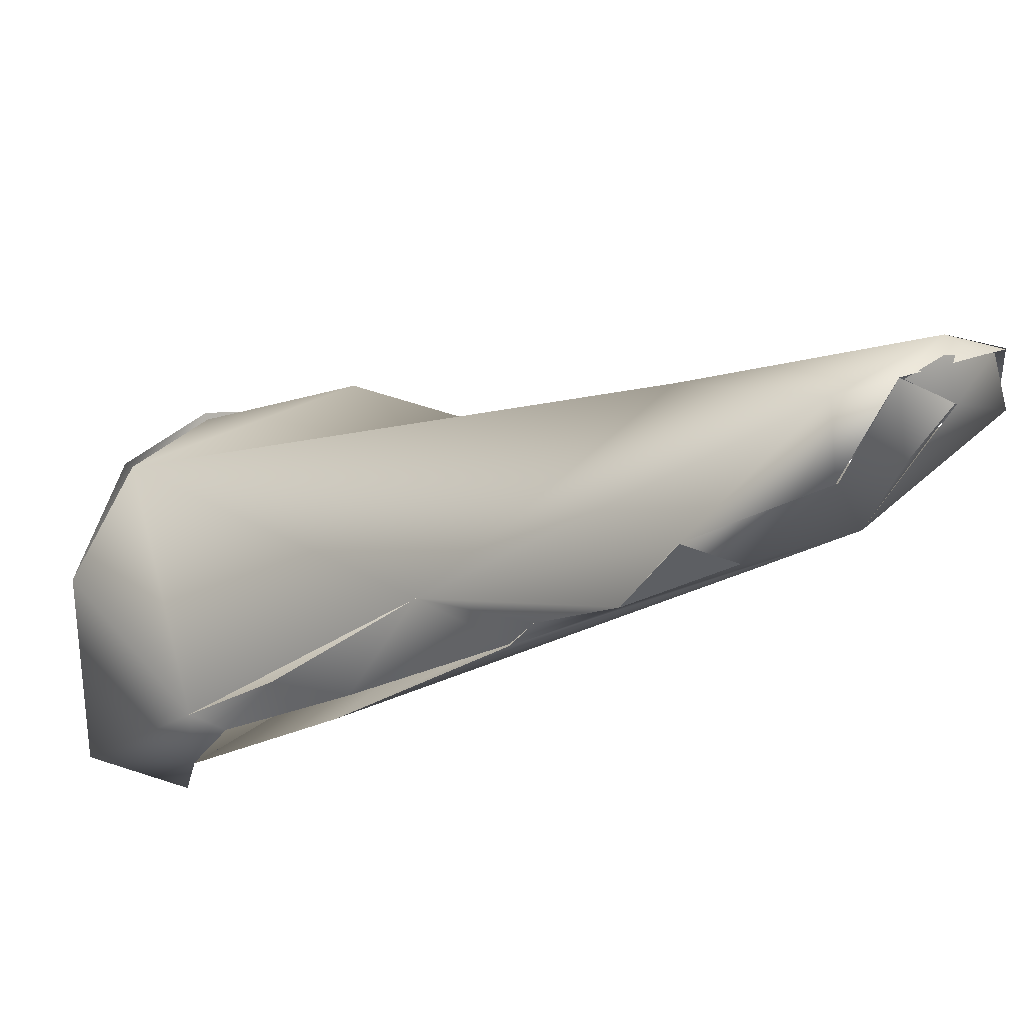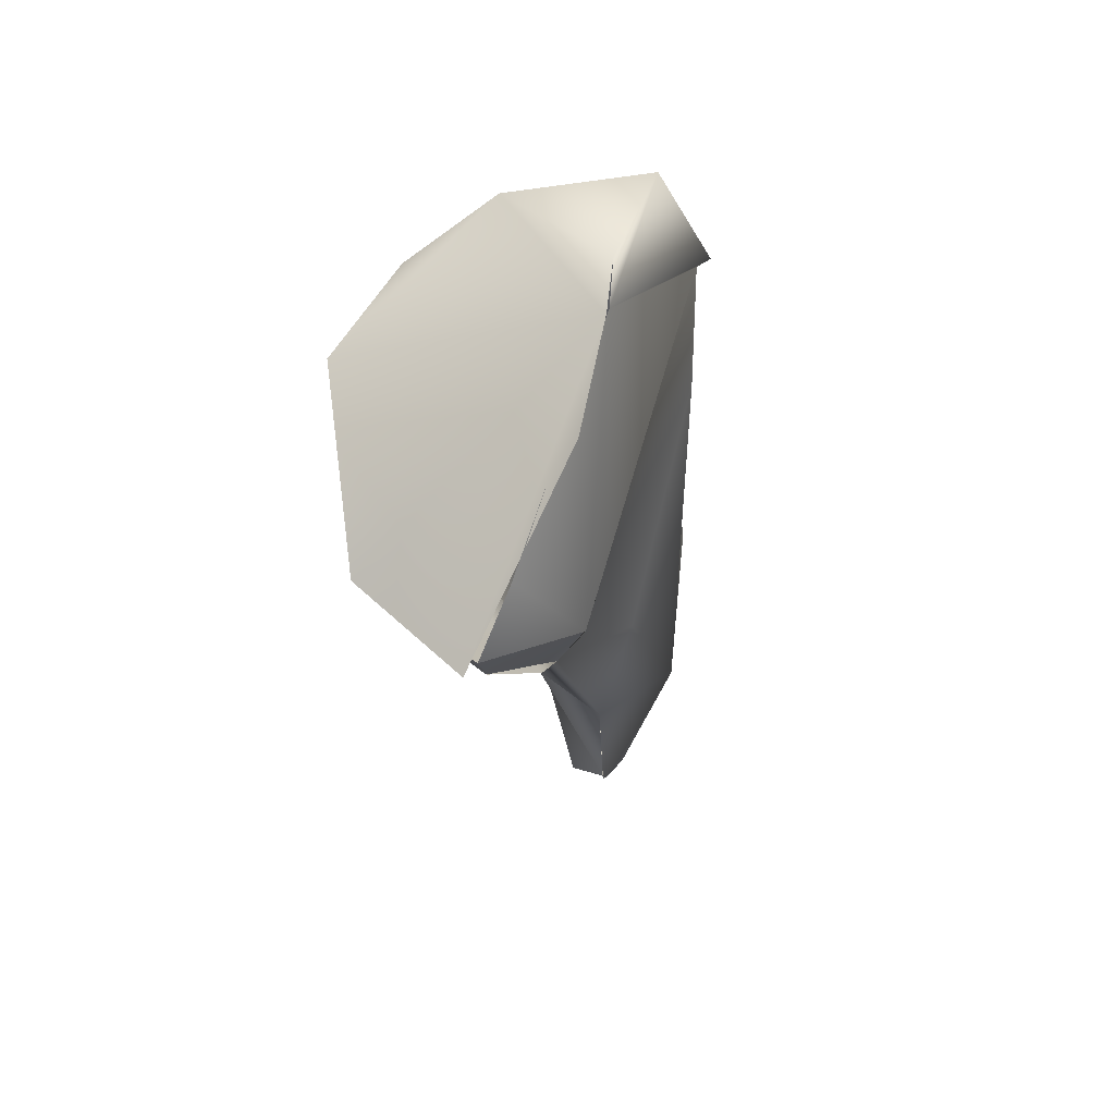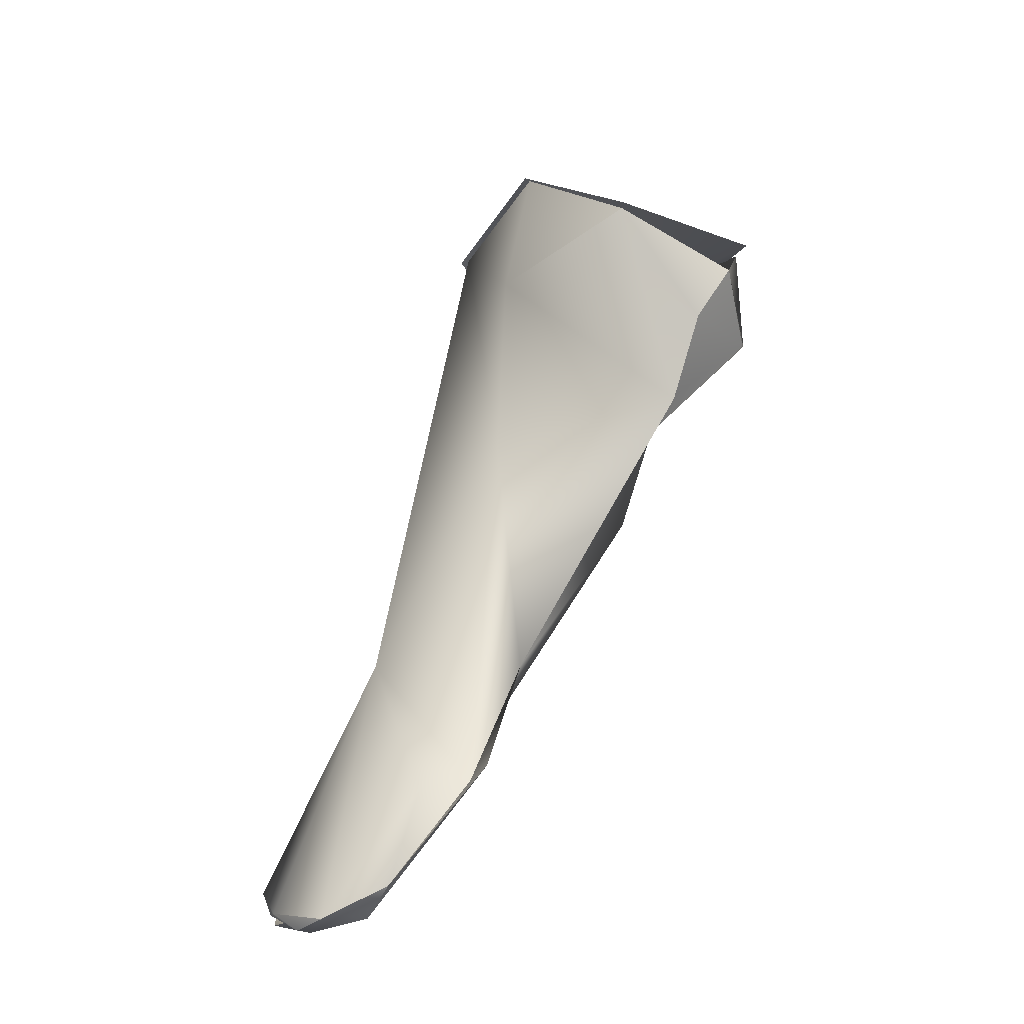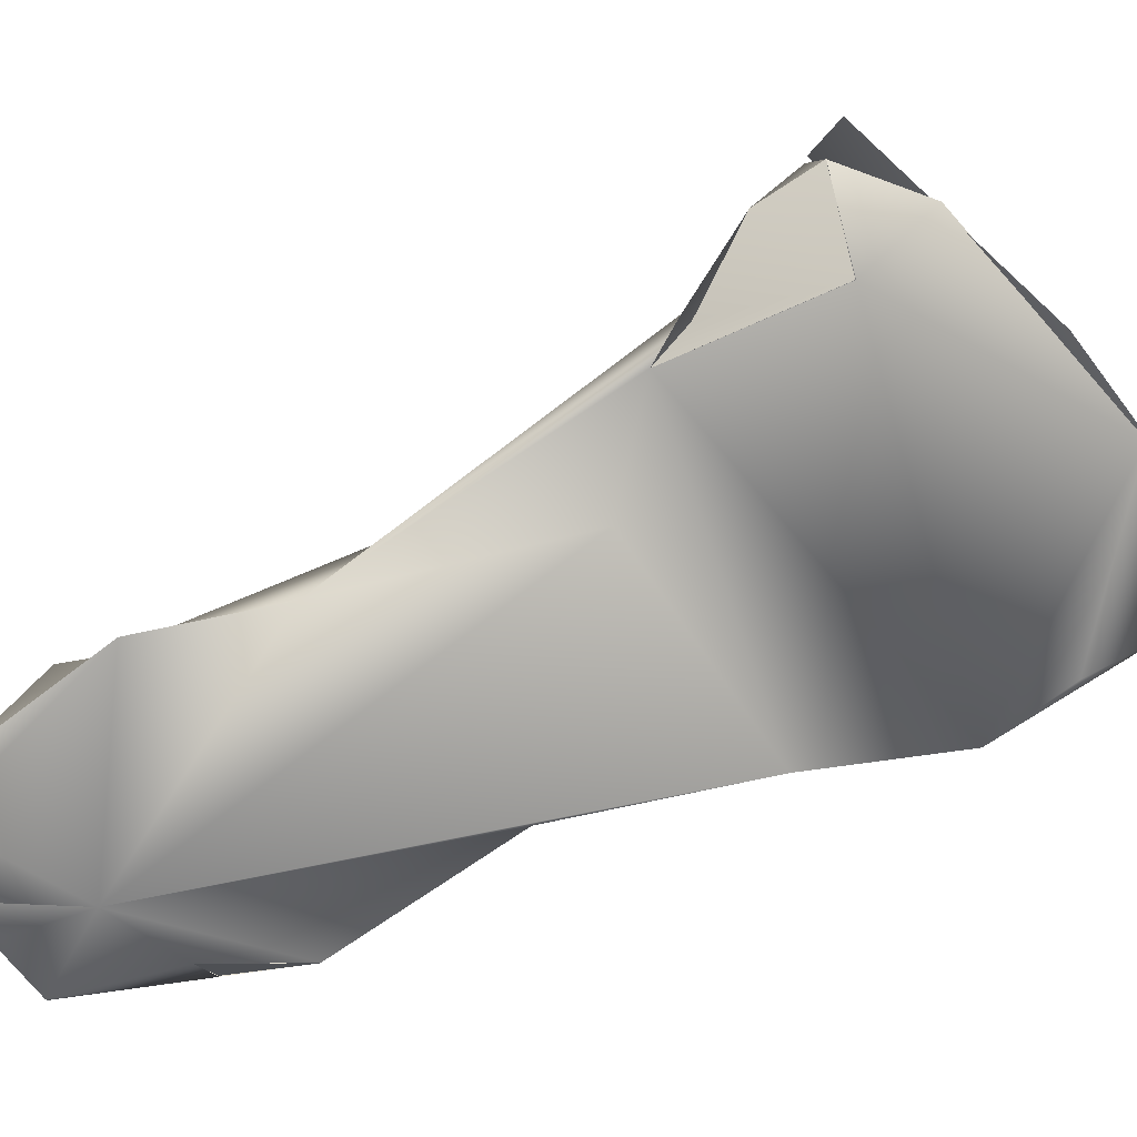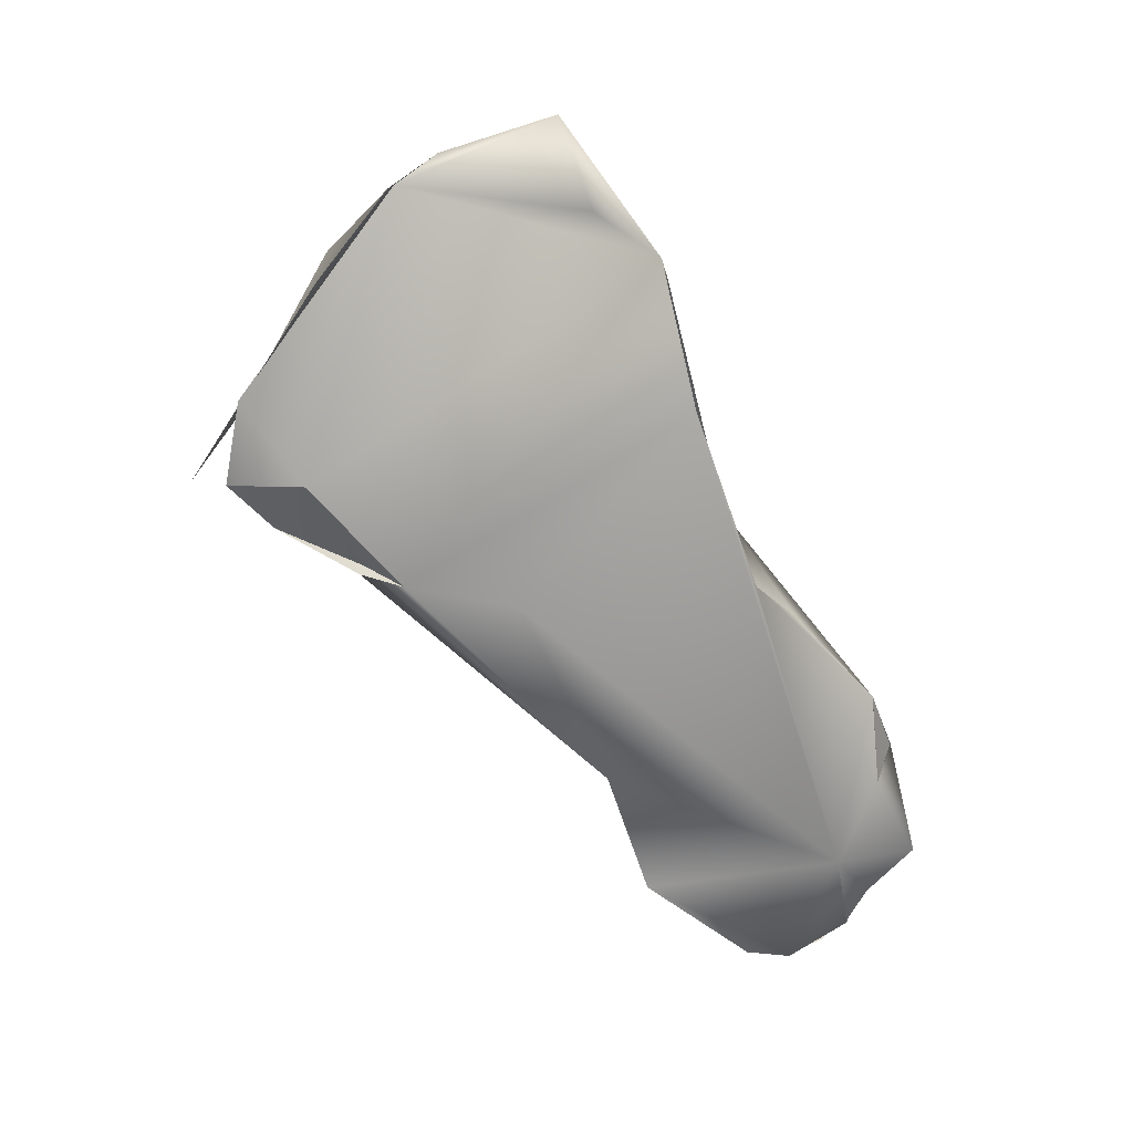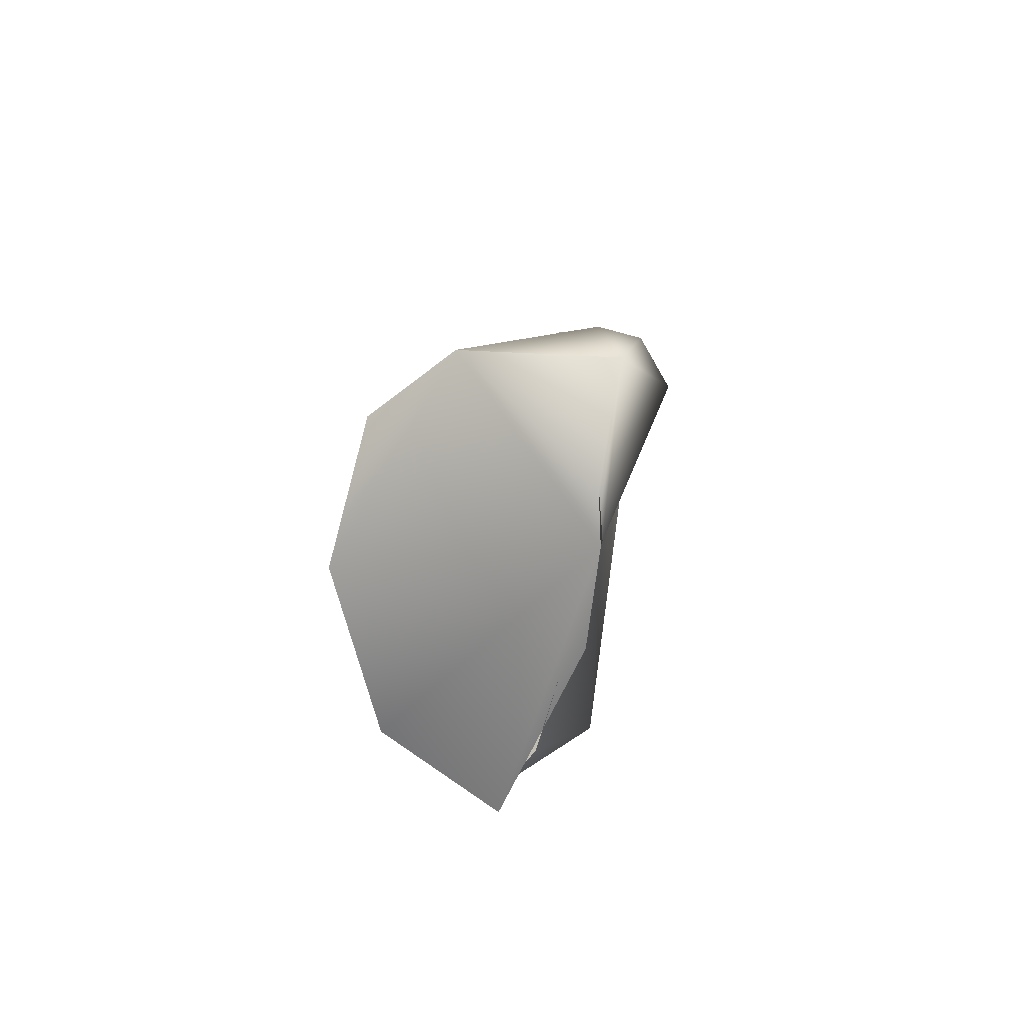
<metadata>
{"format":"obj","ext":"obj","renderer":"f3d","projection":"perspective","resolution":1024,"background":"white","views":[{"elev":-45.9,"azim":112.5,"up":"+Y"},{"elev":31.9,"azim":-126.5,"up":"+Z"},{"elev":-55.9,"azim":178.4,"up":"+Z"},{"elev":-15.3,"azim":-113.6,"up":"+Y"},{"elev":10.8,"azim":-67.9,"up":"+Z"},{"elev":65.8,"azim":-137.0,"up":"+Z"}]}
</metadata>
<code>
o FJ3188.obj_grp1.1829
v 1.46 -0.7473 3.454
v 1.459 -0.7563 3.444
v 1.466 -0.7645 3.478
v 1.47 -0.7681 3.482
v 1.477 -0.7797 3.486
v 1.474 -0.7852 3.475
v 1.494 -0.7699 3.48
v 1.466 -0.7639 3.478
v 1.461 -0.7569 3.467
v 1.46 -0.7409 3.444
v 1.476 -0.7374 3.449
v 1.483 -0.7903 3.47
v 1.487 -0.7935 3.452
v 1.472 -0.7621 3.431
v 1.462 -0.7442 3.443
v 1.466 -0.7481 3.438
v 1.459 -0.7563 3.444
v 1.462 -0.7442 3.443
v 1.462 -0.7424 3.442
v 1.463 -0.7422 3.443
v 1.463 -0.7422 3.443
v 1.462 -0.7424 3.442
v 1.469 -0.7582 3.434
v 1.475 -0.7757 3.429
v 1.469 -0.7578 3.433
v 1.494 -0.7699 3.48
v 1.488 -0.789 3.467
v 1.489 -0.7436 3.469
v 1.486 -0.7898 3.465
v 1.49 -0.7899 3.457
v 1.488 -0.7923 3.449
v 1.477 -0.7382 3.449
v 1.492 -0.7502 3.449
v 1.462 -0.7442 3.443
v 1.466 -0.7481 3.438
v 1.499 -0.7931 3.438
v 1.495 -0.7984 3.43
v 1.495 -0.7986 3.43
v 1.505 -0.8069 3.393
v 1.489 -0.7815 3.405
v 1.492 -0.7655 3.431
v 1.495 -0.7869 3.389
v 1.493 -0.7854 3.39
v 1.498 -0.7593 3.473
v 1.497 -0.7588 3.472
v 1.489 -0.744 3.469
v 1.477 -0.7382 3.449
v 1.508 -0.7843 3.408
v 1.5 -0.8021 3.425
v 1.5 -0.8021 3.425
v 1.507 -0.8103 3.414
v 1.513 -0.8112 3.406
v 1.513 -0.8111 3.406
v 1.507 -0.8103 3.414
v 1.509 -0.8108 3.402
v 1.501 -0.7864 3.387
v 1.509 -0.8108 3.402
v 1.517 -0.8136 3.391
v 1.507 -0.8 3.378
v 1.505 -0.7951 3.379
v 1.505 -0.7951 3.379
v 1.513 -0.7985 3.376
v 1.515 -0.8056 3.381
v 1.521 -0.8079 3.39
v 1.513 -0.8087 3.387
v 1.517 -0.8136 3.392
v 1.52 -0.8062 3.385
v 1.519 -0.8017 3.38
v 1.515 -0.8055 3.381
v 1.515 -0.8055 3.381
v 1.513 -0.7985 3.378
v 1.519 -0.8057 3.384
v 1.519 -0.8041 3.381
v 1.516 -0.802 3.378
v 1.513 -0.7986 3.377
v 1.505 -0.7951 3.379
f 1 2 3
f 4 3 5
f 3 6 5
f 9 8 10
f 11 10 8
f 3 12 6
f 2 12 3
f 14 12 2
f 12 14 13
f 15 2 1
f 16 17 18
f 23 17 16
f 14 17 23
f 27 26 5
f 5 7 4
f 7 8 4
f 12 5 6
f 27 5 12
f 27 12 29
f 27 29 30
f 31 30 29
f 32 33 25
f 34 32 35
f 32 25 35
f 36 31 37
f 14 24 13
f 13 24 39
f 40 14 25
f 41 40 25
f 13 39 38
f 24 14 40
f 24 40 39
f 39 40 43
f 7 44 28
f 27 45 26
f 8 7 28
f 28 11 8
f 33 47 46
f 36 45 27
f 36 48 45
f 30 31 36
f 33 41 25
f 37 50 36
f 36 50 51
f 41 42 40
f 53 54 55
f 51 38 39
f 51 49 38
f 41 48 42
f 56 42 48
f 57 51 39
f 39 58 57
f 59 39 43
f 61 42 56
f 63 39 59
f 59 43 60
f 33 46 45
f 45 41 33
f 41 45 48
f 51 52 36
f 36 64 48
f 36 52 64
f 58 52 57
f 65 58 39
f 66 52 58
f 65 67 58
f 66 64 52
f 67 64 66
f 64 68 48
f 48 62 56
f 62 48 68
f 39 69 65
f 65 70 67
f 63 59 71
f 72 63 73
f 71 73 63
f 68 74 75
f 64 67 68
f 74 68 67
f 56 62 61
f 76 71 59
l 21 22
l 19 20

</code>
